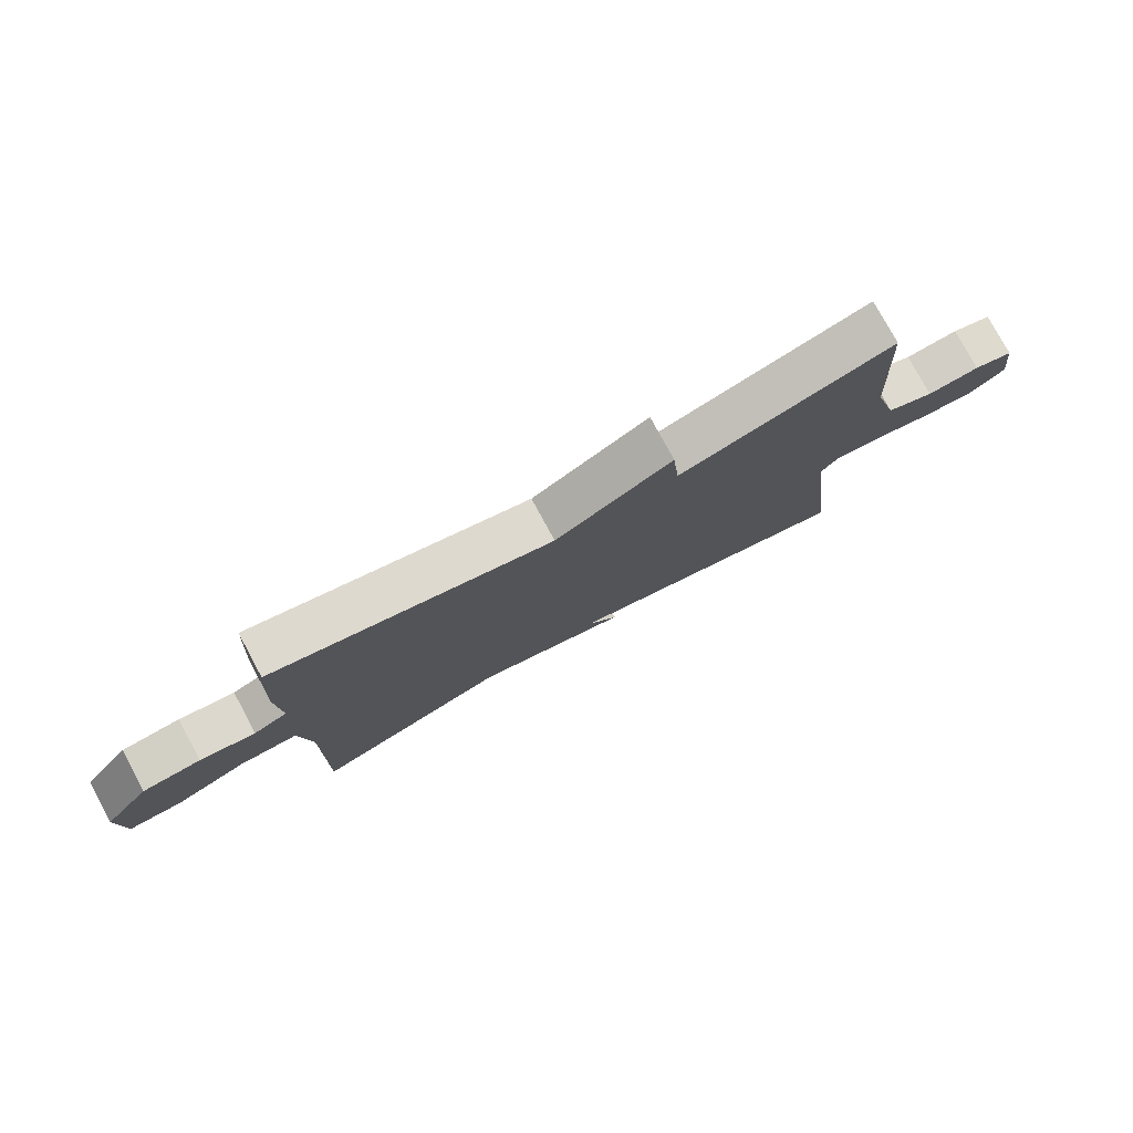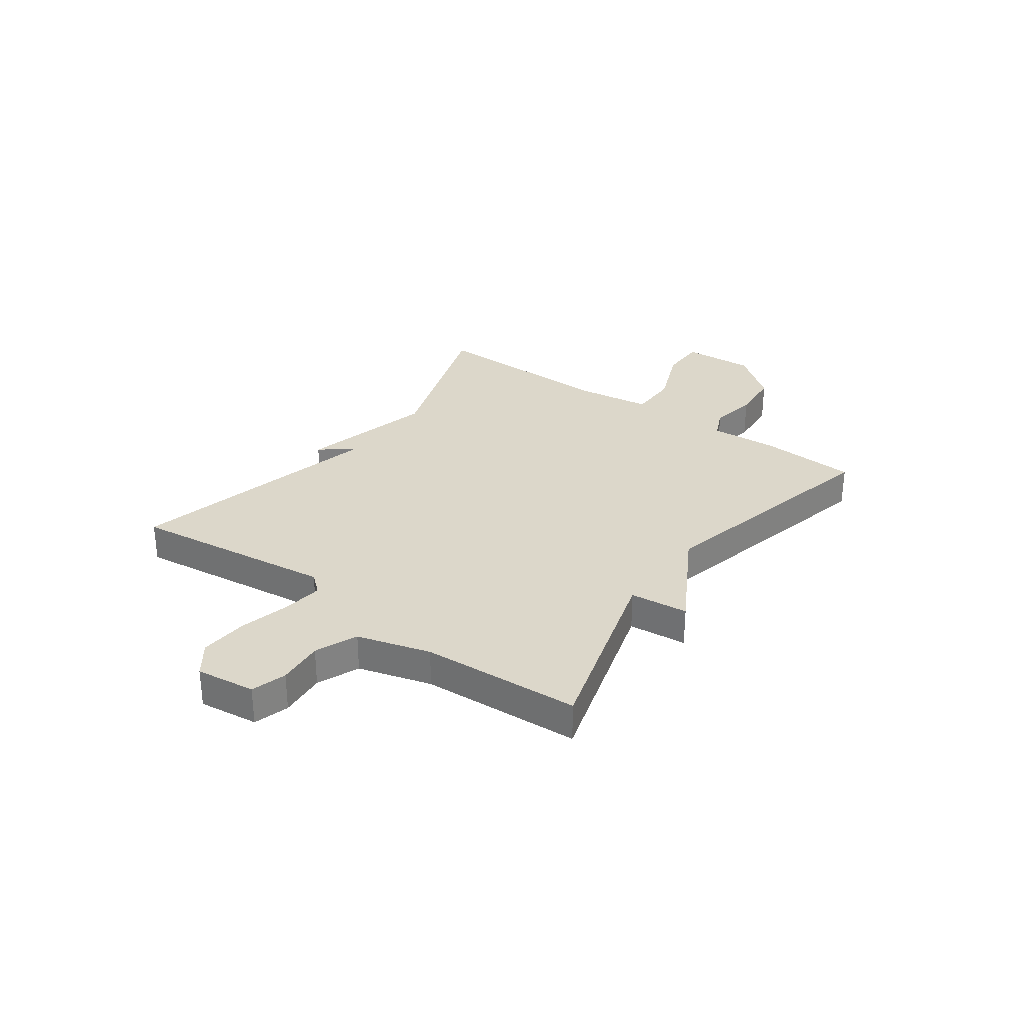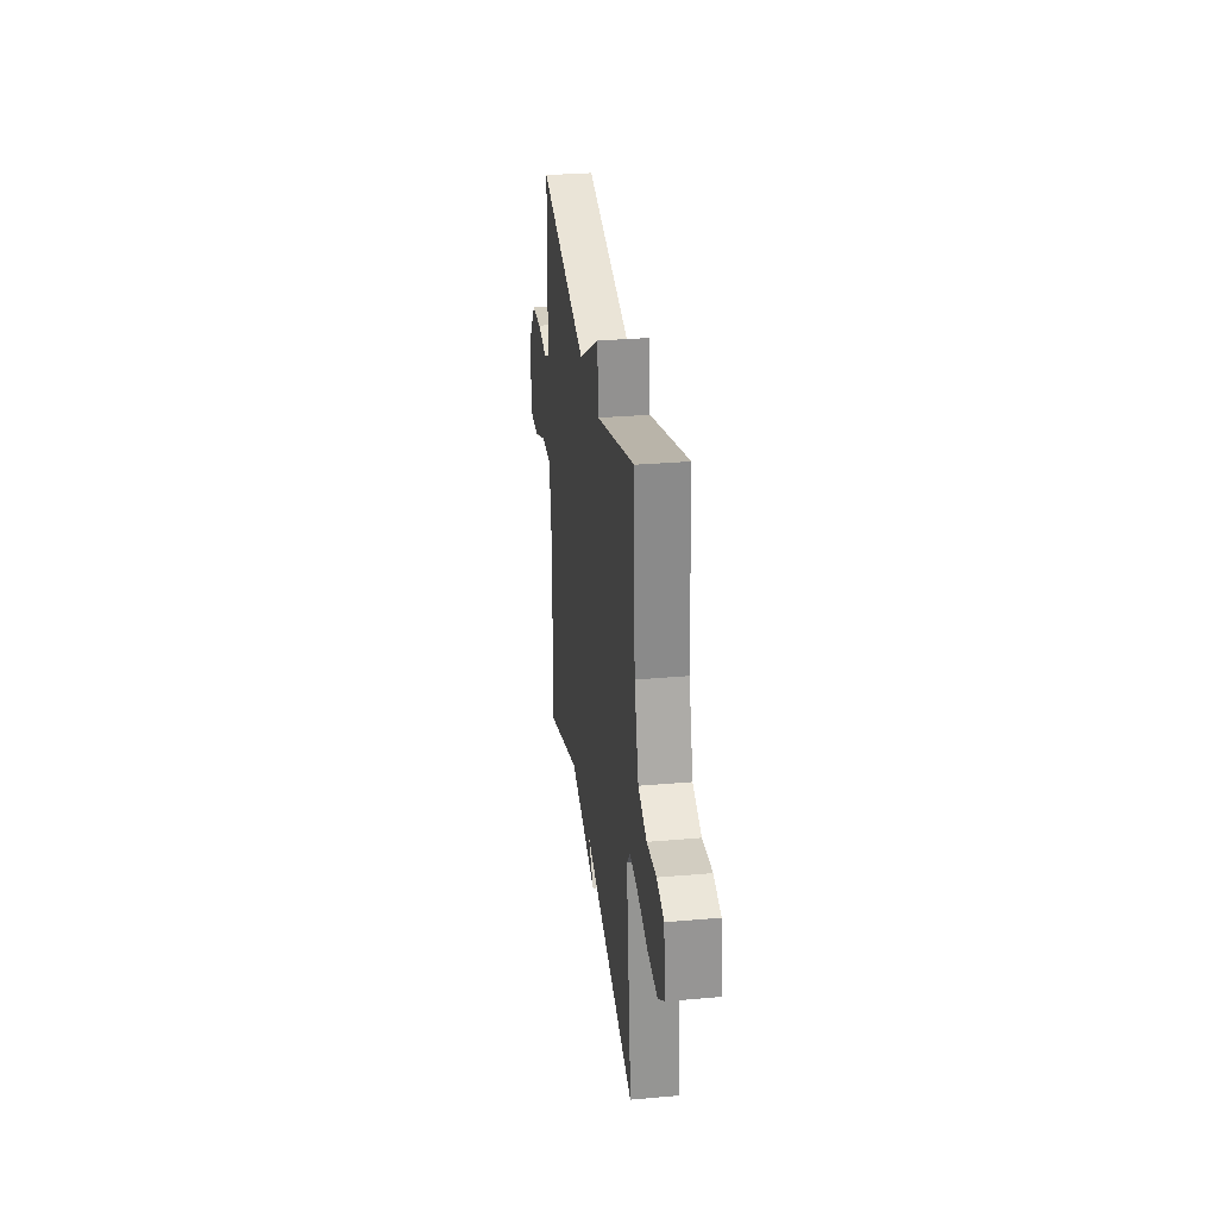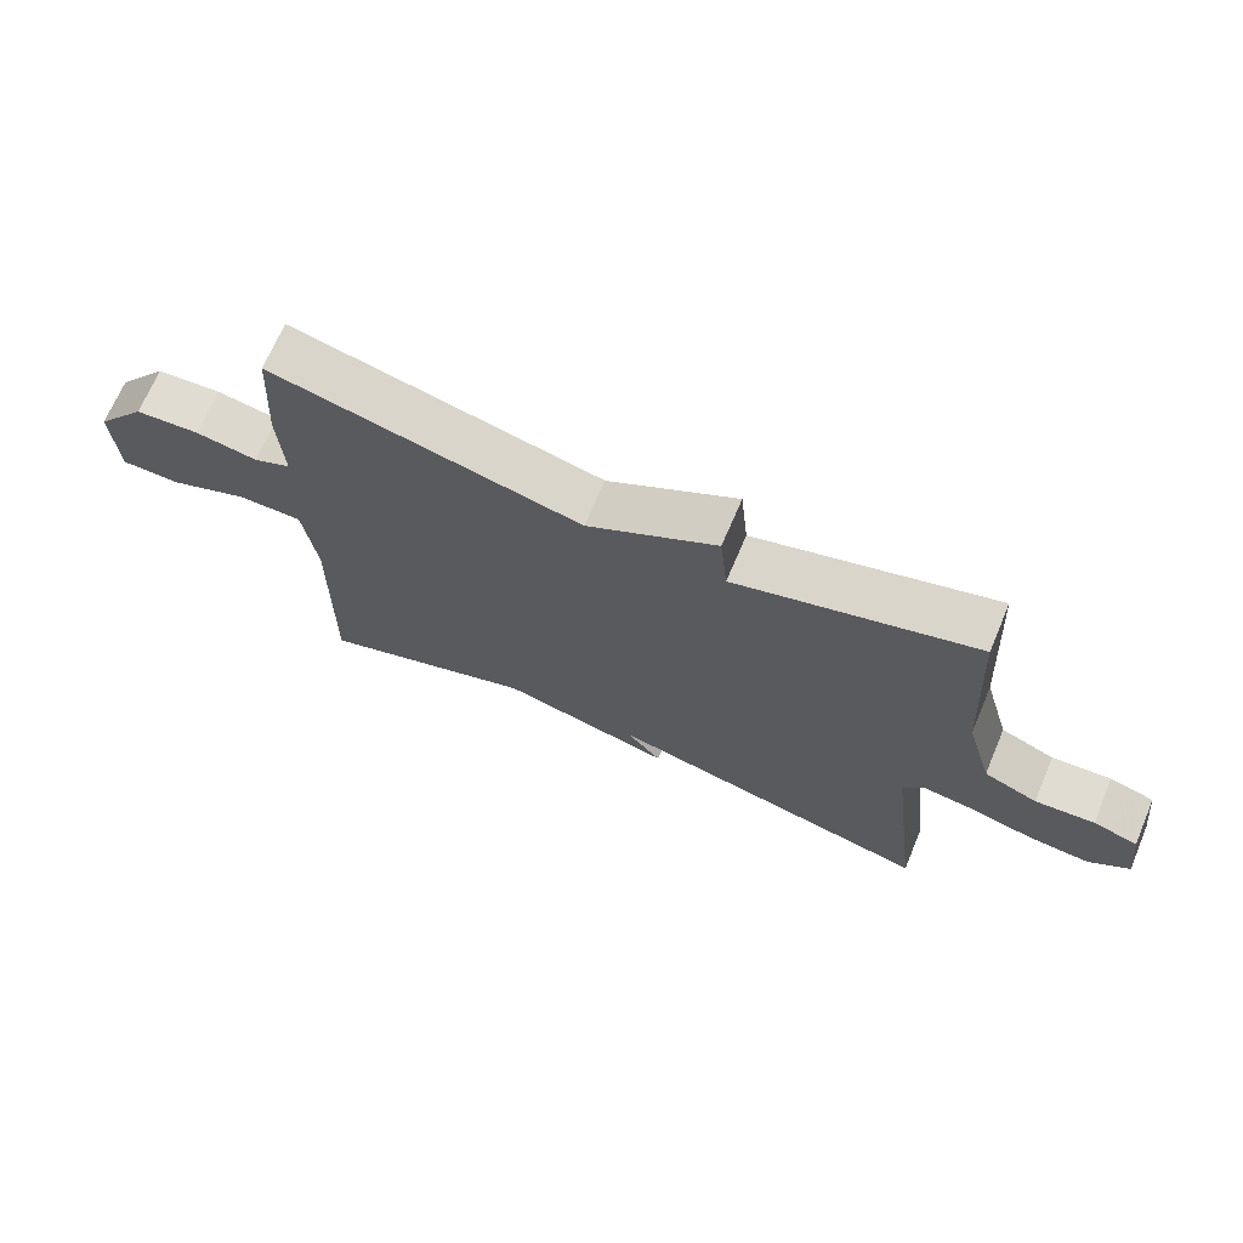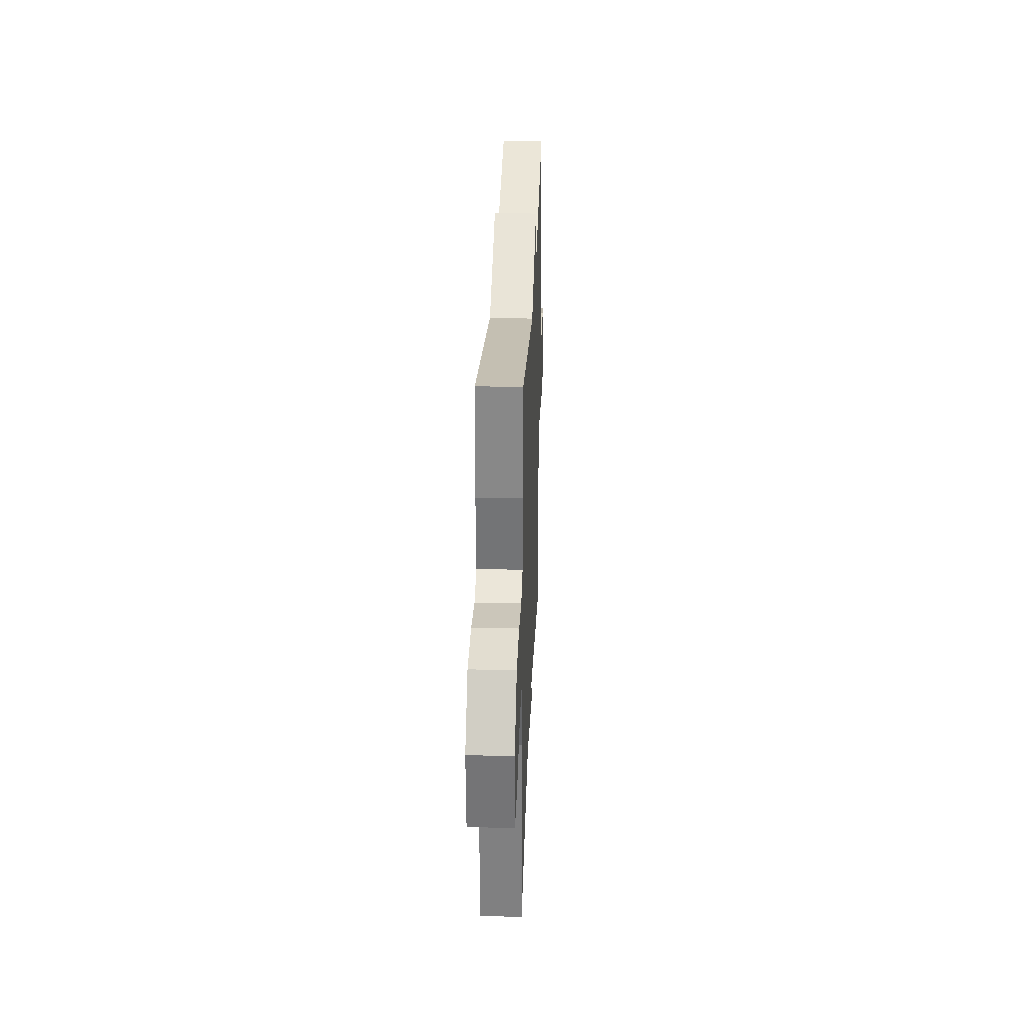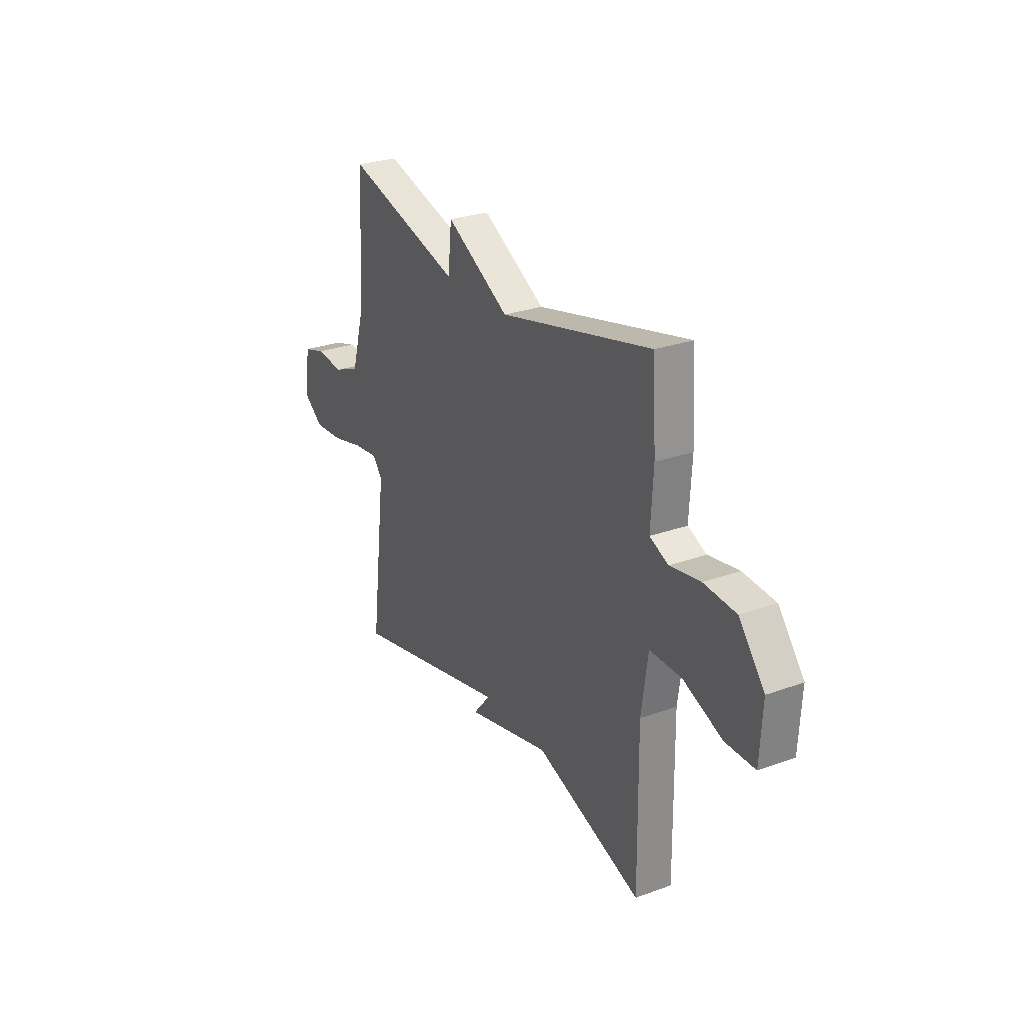
<metadata>
{"format":"obj","ext":"obj","renderer":"f3d","projection":"perspective","resolution":1024,"background":"white","views":[{"elev":77.6,"azim":151.6,"up":"+Z"},{"elev":30.5,"azim":-54.0,"up":"+Y"},{"elev":30.2,"azim":-97.3,"up":"+Z"},{"elev":69.0,"azim":-157.0,"up":"+Z"},{"elev":30.5,"azim":92.2,"up":"+Z"},{"elev":27.3,"azim":60.8,"up":"+Z"}]}
</metadata>
<code>
v 0.5 0.07 -0.5
v 0.182 0.07 -0.388
v -0.069 0.07 -0.449
v -0.018 0.07 -0.388
v -0.5 0.07 -0.5
v -0.453 0.07 -0.123
v -0.483 0.07 -0.087
v -0.558 0.07 -0.096
v -0.652 0.07 -0.119
v -0.741 0.07 -0.125
v -0.799 0.07 -0.082
v -0.785 0.07 0.028
v -0.72 0.07 0.047
v -0.634 0.07 0.039
v -0.556 0.07 0.071
v -0.517 0.07 0.206
v -0.5 0.07 0.5
v -0.152 0.07 0.396
v -0.141 0.07 0.504
v 0.048 0.07 0.396
v 0.5 0.07 0.5
v 0.511 0.07 0.321
v 0.504 0.07 0.192
v 0.559 0.07 0.167
v 0.649 0.07 0.182
v 0.744 0.07 0.174
v 0.819 0.07 0.079
v 0.812 0.07 -0.056
v 0.724 0.07 -0.055
v 0.608 0.07 -0.007
v 0.514 0.07 -0.006
v 0.495 0.07 -0.144
v 0.5 0 -0.5
v 0.182 0 -0.388
v -0.069 0 -0.449
v -0.018 0 -0.388
v -0.5 0 -0.5
v -0.453 0 -0.123
v -0.483 0 -0.087
v -0.558 0 -0.096
v -0.652 0 -0.119
v -0.741 0 -0.125
v -0.799 0 -0.082
v -0.785 0 0.028
v -0.72 0 0.047
v -0.634 0 0.039
v -0.556 0 0.071
v -0.517 0 0.206
v -0.5 0 0.5
v -0.152 0 0.396
v -0.141 0 0.504
v 0.048 0 0.396
v 0.5 0 0.5
v 0.511 0 0.321
v 0.504 0 0.192
v 0.559 0 0.167
v 0.649 0 0.182
v 0.744 0 0.174
v 0.819 0 0.079
v 0.812 0 -0.056
v 0.724 0 -0.055
v 0.608 0 -0.007
v 0.514 0 -0.006
v 0.495 0 -0.144
f 28 29 30
f 27 28 30
f 26 27 30
f 25 26 30
f 24 25 30
f 23 24 30 31
f 20 21 22 23
f 20 23 31 32
f 32 1 2
f 20 32 2
f 19 20 2
f 18 19 2
f 12 13 14
f 11 12 14
f 10 11 14
f 9 10 14
f 8 9 14
f 7 8 14 15
f 6 7 15 16
f 4 5 6
f 2 3 4
f 16 17 18
f 6 16 18
f 4 6 18
f 2 4 18
f 62 61 60
f 62 60 59
f 62 59 58
f 62 58 57
f 62 57 56
f 63 62 56 55
f 55 54 53 52
f 64 63 55 52
f 34 33 64
f 34 64 52
f 34 52 51
f 34 51 50
f 46 45 44
f 46 44 43
f 46 43 42
f 46 42 41
f 46 41 40
f 47 46 40 39
f 48 47 39 38
f 38 37 36
f 36 35 34
f 50 49 48
f 50 48 38
f 50 38 36
f 50 36 34
f 1 33 34 2
f 2 34 35 3
f 3 35 36 4
f 4 36 37 5
f 5 37 38 6
f 6 38 39 7
f 7 39 40 8
f 8 40 41 9
f 9 41 42 10
f 10 42 43 11
f 11 43 44 12
f 12 44 45 13
f 13 45 46 14
f 14 46 47 15
f 15 47 48 16
f 16 48 49 17
f 17 49 50 18
f 18 50 51 19
f 19 51 52 20
f 20 52 53 21
f 21 53 54 22
f 22 54 55 23
f 23 55 56 24
f 24 56 57 25
f 25 57 58 26
f 26 58 59 27
f 27 59 60 28
f 28 60 61 29
f 29 61 62 30
f 30 62 63 31
f 31 63 64 32
f 32 64 33 1

</code>
